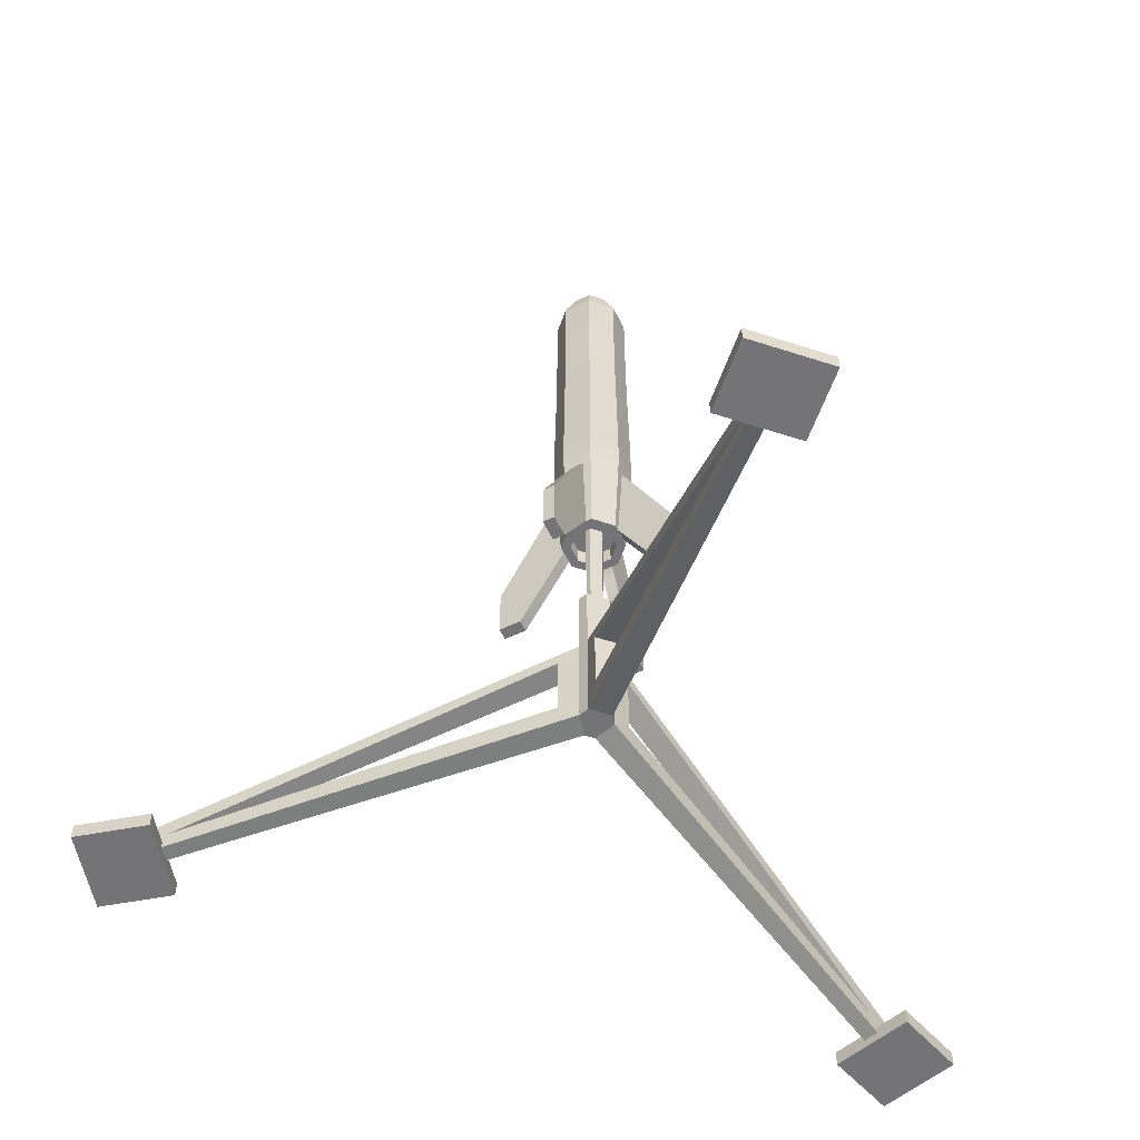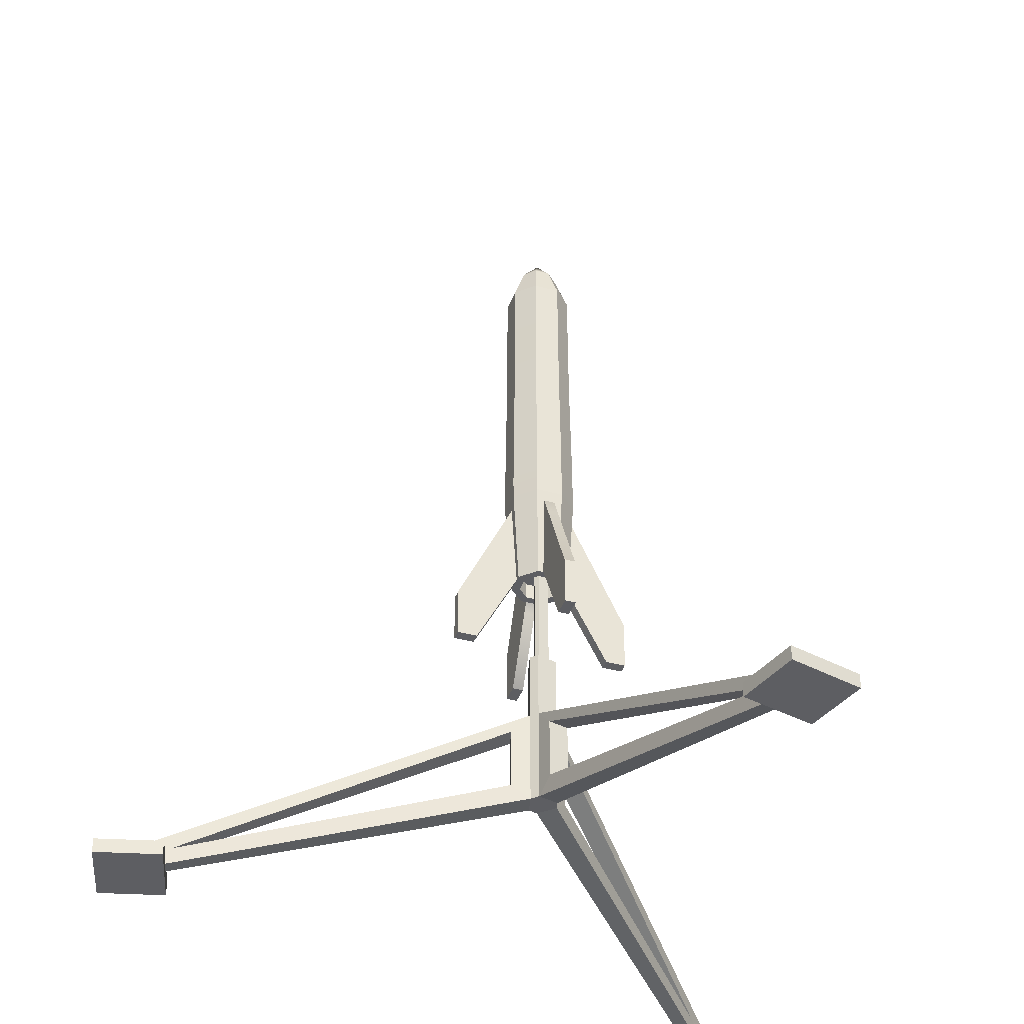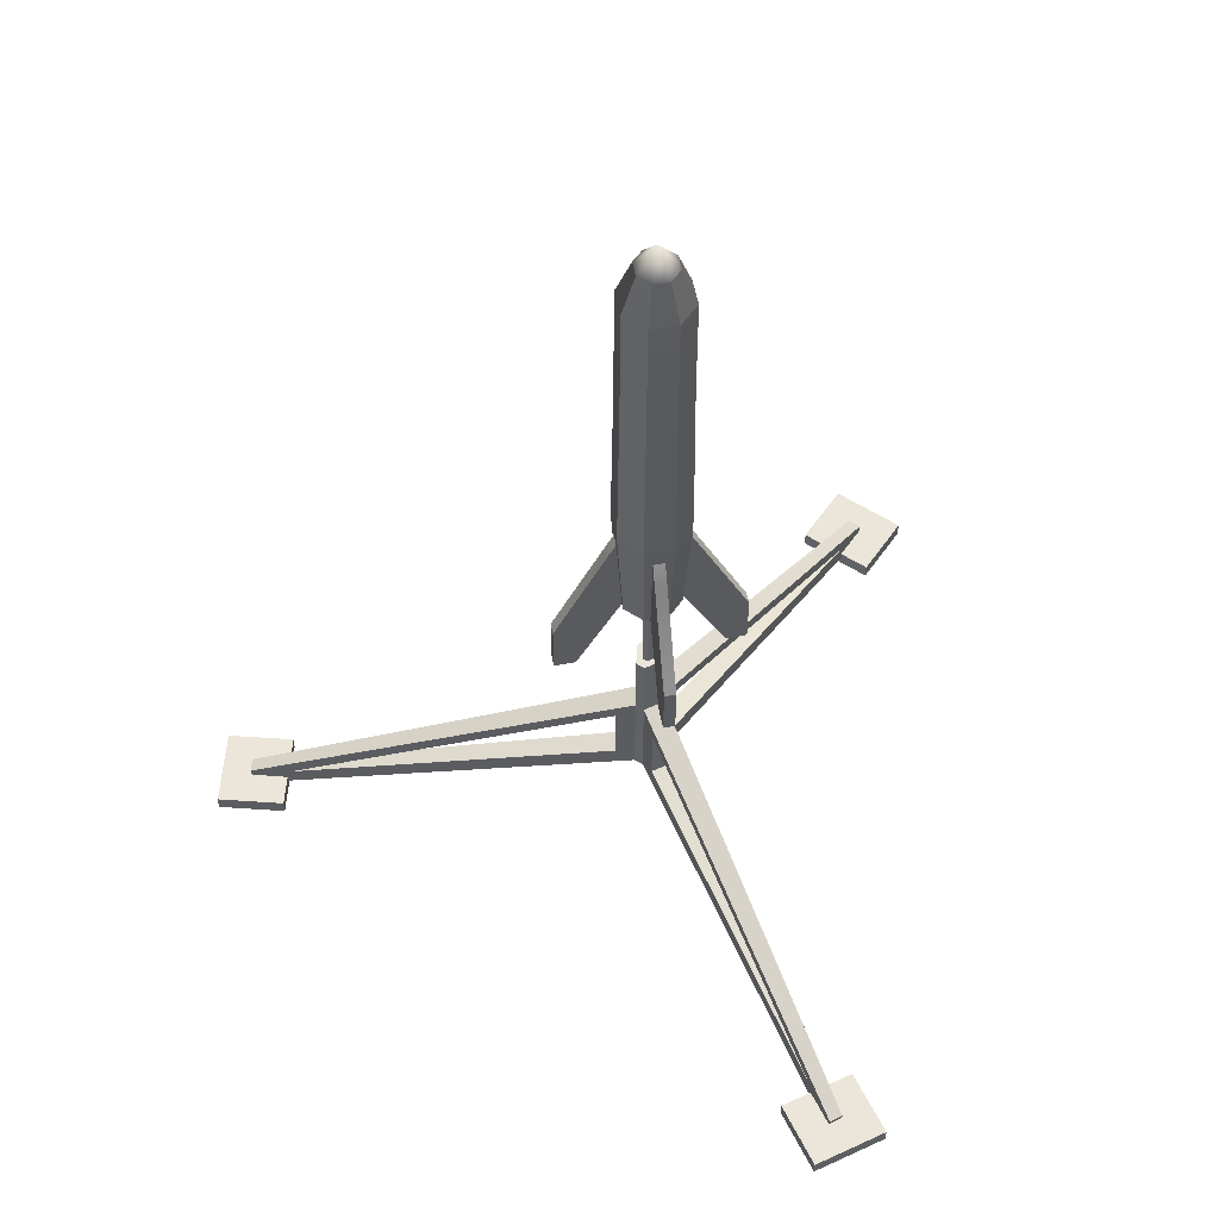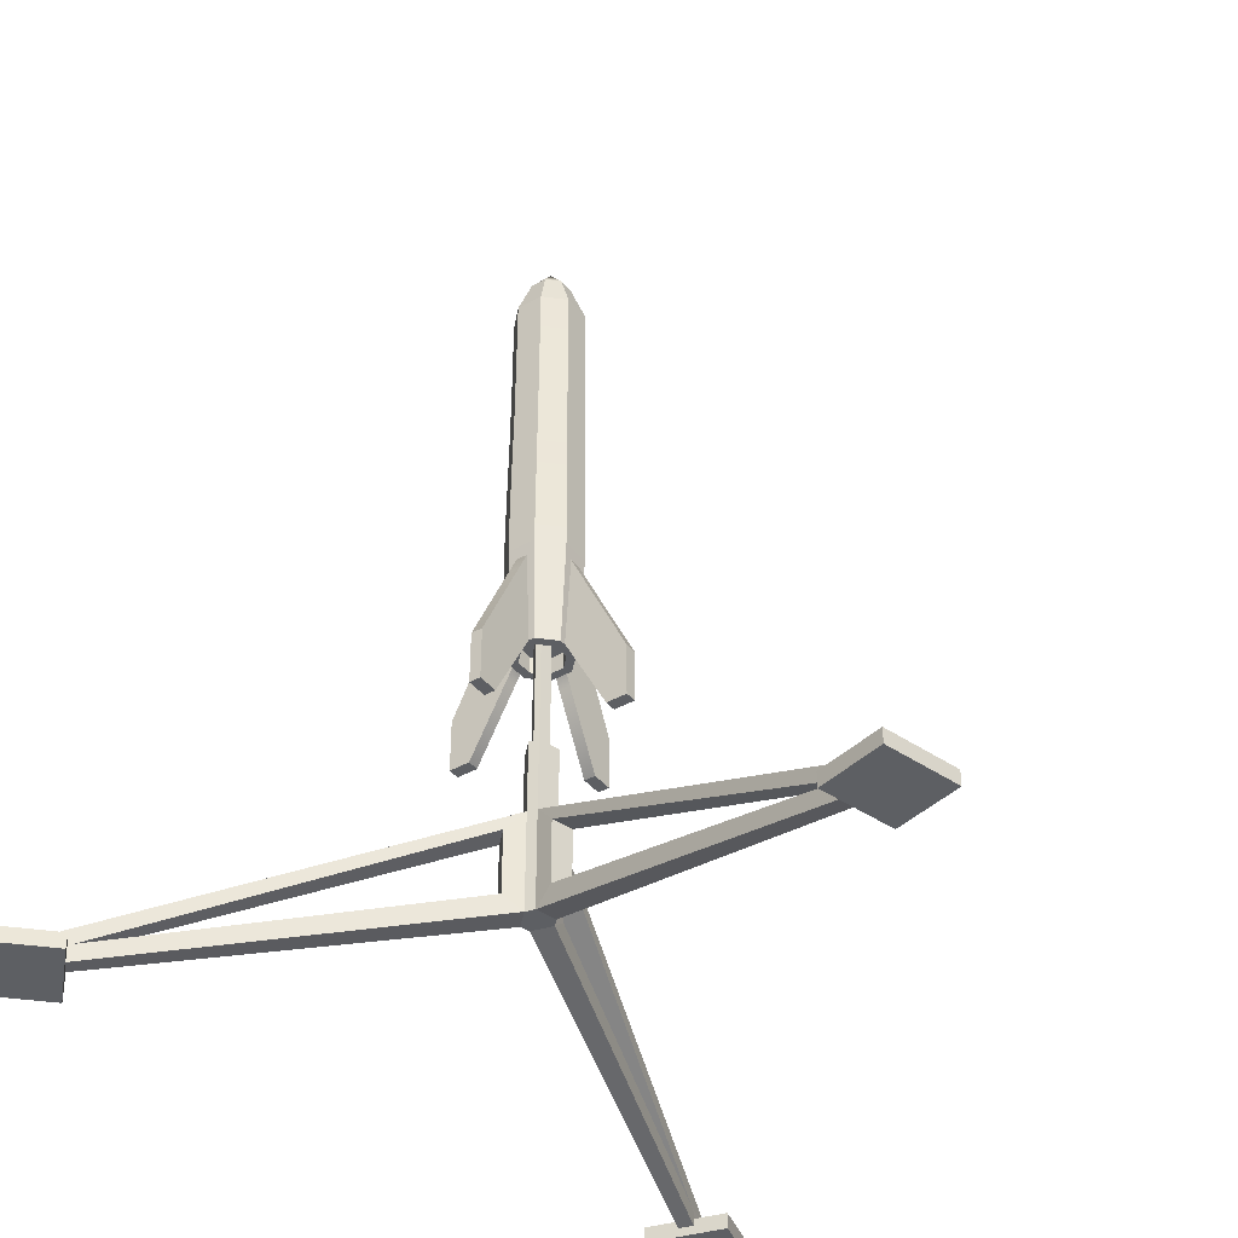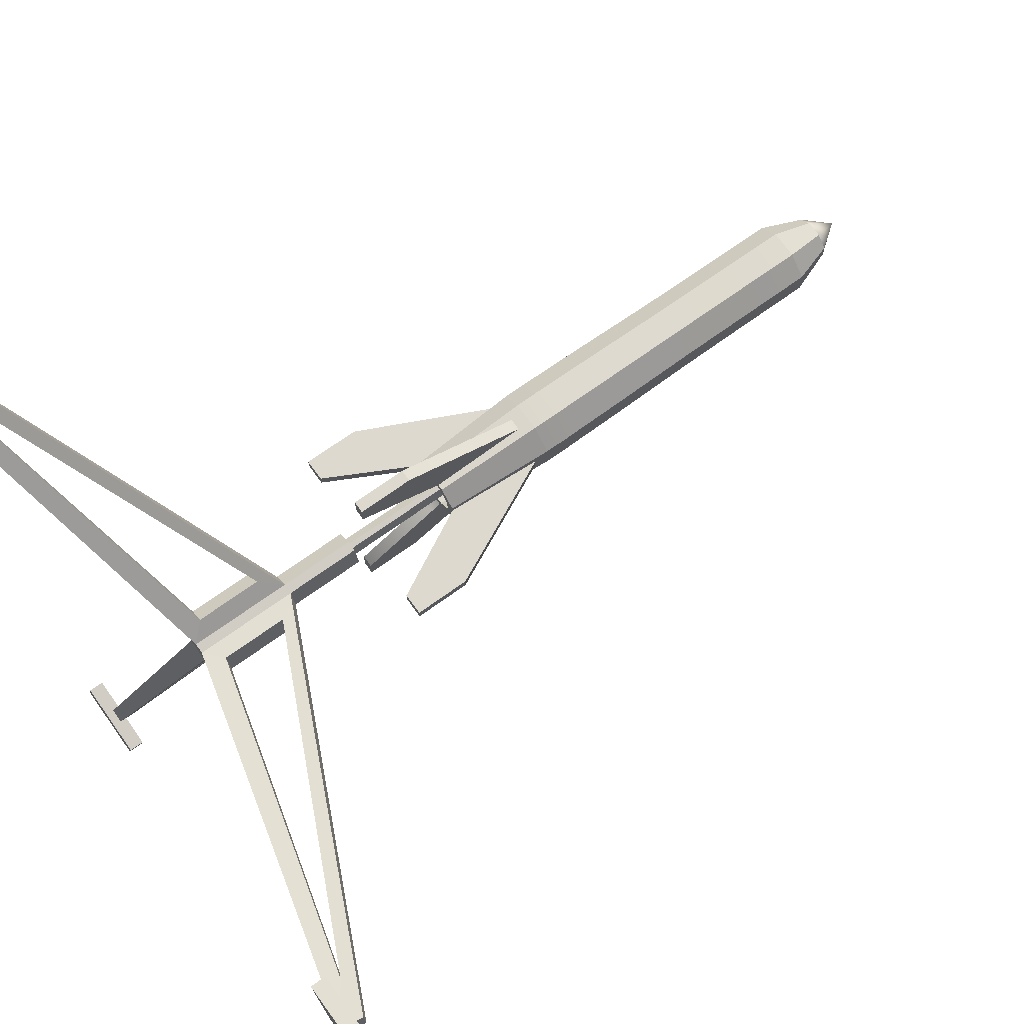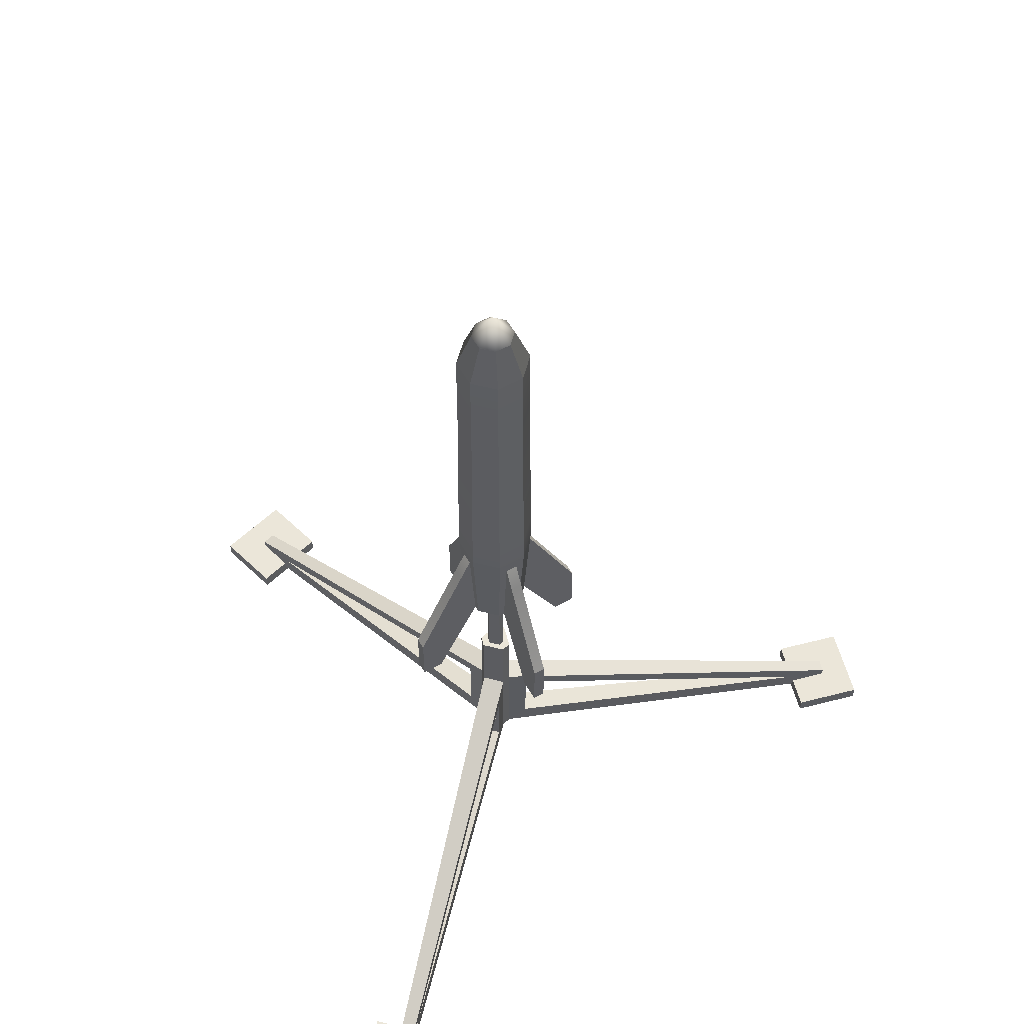
<metadata>
{"format":"obj","ext":"obj","renderer":"f3d","projection":"perspective","resolution":1024,"background":"white","views":[{"elev":-56.3,"azim":-63.9,"up":"+Y"},{"elev":-39.1,"azim":161.1,"up":"+Y"},{"elev":55.3,"azim":169.1,"up":"+Y"},{"elev":-40.1,"azim":34.9,"up":"+Y"},{"elev":71.4,"azim":54.4,"up":"+Z"},{"elev":57.0,"azim":-30.0,"up":"+Y"}]}
</metadata>
<code>
v -0.1355 0.7975 0.00513
v 0.07218 0.7975 0.1148
v -0.1148 0.7975 -0.07218
v 0.1199 0.7975 -0.0633
v -0.1148 2.241 -0.07218
v -0.1355 2.241 0.00513
v 0.07218 2.241 0.1148
v 0.1199 2.241 -0.0633
v -0.00513 2.241 0.1355
v -0.00513 0.7975 0.1355
v 0.0633 0.7975 -0.1199
v 0.0633 2.241 -0.1199
v -0.06441 2.241 -0.03452
v -0.07536 2.241 0.00638
v -0.006381 2.241 0.07538
v 0.03453 2.241 0.06441
v 0.05978 2.241 -0.02982
v 0.02984 2.241 -0.05978
v -0.06441 5.049 -0.03452
v -0.07536 5.049 0.00638
v -0.006381 5.049 0.07538
v 0.03453 5.049 0.06441
v 0.05978 5.049 -0.02982
v 0.02984 5.049 -0.05978
v 3.584 0 0.6287
v 3.041 0 0.483
v 3.584 0.1248 0.6287
v 3.041 0.1248 0.483
v 3.418 0.1248 1.248
v 2.875 0.1248 1.102
v 3.418 0 1.248
v 2.875 0 1.102
v 3.244 0 0.8105
v 0.1199 0.7975 -0.0633
v 3.274 0.189 0.8186
v 0.1199 1.632 -0.0633
v 3.245 0.189 0.9281
v 0.07218 1.632 0.1148
v 3.215 0 0.9201
v 0.07218 0.7975 0.1148
v 2.94 0.2147 0.7292
v 0.2745 0.9248 -0.02189
v 0.2745 1.458 -0.02187
v 2.911 0.2147 0.8387
v 0.2268 1.458 0.1562
v 0.2267 0.9248 0.1562
v -1.248 0 -3.418
v -1.102 0 -2.875
v -1.248 0.1248 -3.418
v -1.102 0.1248 -2.875
v -0.6287 0.1248 -3.584
v -0.483 0.1248 -3.041
v -0.6287 0 -3.584
v -0.483 0 -3.041
v -0.9201 0 -3.215
v -0.1148 0.7975 -0.07218
v -0.9281 0.189 -3.245
v -0.1148 1.632 -0.07218
v -0.8186 0.189 -3.274
v 0.0633 1.632 -0.1199
v -0.8105 0 -3.244
v 0.0633 0.7975 -0.1199
v -0.8387 0.2147 -2.911
v -0.1562 0.9248 -0.2267
v -0.1562 1.458 -0.2268
v -0.7292 0.2147 -2.94
v 0.02189 1.458 -0.2745
v 0.02189 0.9248 -0.2745
v -2.336 0 2.79
v -1.939 0 2.392
v -2.336 0.1248 2.79
v -1.939 0.1248 2.392
v -2.789 0.1248 2.336
v -2.392 0.1248 1.939
v -2.789 0 2.336
v -2.392 0 1.939
v -2.324 0 2.404
v -0.005126 0.7975 0.1355
v -2.346 0.189 2.426
v -0.005119 1.632 0.1355
v -2.426 0.189 2.346
v -0.1355 1.632 0.005132
v -2.404 0 2.324
v -0.1355 0.7975 0.005126
v -2.102 0.2147 2.182
v -0.1183 0.9248 0.2486
v -0.1183 1.458 0.2486
v -2.182 0.2147 2.102
v -0.2486 1.458 0.1183
v -0.2486 0.9248 0.1183
f 10 11 4 2
f 3 1 6 5
f 9 10 2 7
f 2 4 8 7
f 11 12 8 4
f 1 10 9 6
f 3 11 10 1
f 5 12 11 3
f 5 6 14 13
f 6 9 15 14
f 7 8 17 16
f 8 12 18 17
f 9 7 16 15
f 12 5 13 18
f 13 14 20 19
f 14 15 21 20
f 16 17 23 22
f 17 18 24 23
f 15 16 22 21
f 18 13 19 24
f 20 21 22 23 24 19
f 25 26 28 27
f 27 28 30 29
f 29 30 32 31
f 31 32 26 25
f 26 32 30 28
f 31 25 27 29
f 35 36 38 37
f 39 40 34 33
f 34 40 38 36
f 39 33 35 37
f 33 34 42 41
f 34 36 43 42
f 36 35 41 43
f 35 33 41
f 37 38 45 44
f 38 40 46 45
f 40 39 44 46
f 39 37 44
f 43 41 44 45
f 43 45 46 42
f 42 46 44 41
f 47 48 50 49
f 49 50 52 51
f 51 52 54 53
f 53 54 48 47
f 48 54 52 50
f 53 47 49 51
f 57 58 60 59
f 61 62 56 55
f 56 62 60 58
f 61 55 57 59
f 55 56 64 63
f 56 58 65 64
f 58 57 63 65
f 57 55 63
f 59 60 67 66
f 60 62 68 67
f 62 61 66 68
f 61 59 66
f 65 63 66 67
f 65 67 68 64
f 64 68 66 63
f 69 70 72 71
f 71 72 74 73
f 73 74 76 75
f 75 76 70 69
f 70 76 74 72
f 75 69 71 73
f 79 80 82 81
f 83 84 78 77
f 78 84 82 80
f 83 77 79 81
f 77 78 86 85
f 78 80 87 86
f 80 79 85 87
f 79 77 85
f 81 82 89 88
f 82 84 90 89
f 84 83 88 90
f 83 81 88
f 87 85 88 89
f 87 89 90 86
f 86 90 88 85
v 0.1187 3.962 -0.2864
v -0.1186 3.962 -0.2865
v -0.2864 3.962 -0.1187
v -0.2865 3.962 0.1186
v -0.1187 3.962 0.2864
v 0.1186 3.962 0.2865
v 0.2864 3.962 0.1187
v 0.2864 3.962 -0.1186
v 0.1114 6.542 -0.2688
v -0.1112 6.542 -0.2688
v -0.2688 6.542 -0.1114
v -0.2688 6.542 0.1113
v -0.1114 6.542 0.2688
v 0.1112 6.542 0.2688
v 0.2687 6.542 0.1114
v 0.2688 6.542 -0.1112
v 0.06484 6.866 -0.1563
v -0.0647 6.866 -0.1563
v -8e-06 7.075 0
v -0.1563 6.866 -0.06479
v -0.1563 6.866 0.0647
v -0.06484 6.866 0.1563
v 0.06469 6.866 0.1563
v 0.1563 6.866 0.0648
v 0.1564 6.866 -0.0647
v 0.09666 3.071 -0.233
v -0.09651 3.071 -0.2331
v -0.233 3.071 -0.09659
v -0.233 3.071 0.09646
v -0.09666 3.071 0.233
v 0.09652 3.071 0.2331
v 0.233 3.071 0.09659
v 0.2331 3.071 -0.09645
v -0.5991 2.371 0.04768
v -0.1996 3.138 0.04768
v -0.7742 2.814 0.04768
v -0.2666 3.88 0.04768
v -0.7742 2.814 -0.04767
v -0.2666 3.88 -0.04767
v -0.5991 2.371 -0.04767
v -0.1996 3.138 -0.04767
v -0.7742 2.371 -0.04767
v -0.7742 2.371 0.04768
v -0.04773 2.371 -0.5992
v -0.04773 3.138 -0.1995
v -0.04773 2.814 -0.7743
v -0.04773 3.88 -0.2665
v 0.04773 2.814 -0.7743
v 0.04773 3.88 -0.2665
v 0.04773 2.371 -0.5992
v 0.04773 3.138 -0.1995
v 0.04773 2.371 -0.7743
v -0.04773 2.371 -0.7743
v 0.5992 2.371 -0.04767
v 0.1995 3.138 -0.04767
v 0.7742 2.814 -0.04767
v 0.2666 3.88 -0.04767
v 0.7742 2.814 0.04768
v 0.2666 3.88 0.04768
v 0.5992 2.371 0.04768
v 0.1995 3.138 0.04768
v 0.7742 2.371 0.04768
v 0.7742 2.371 -0.04767
v 0.04773 2.371 0.5992
v 0.04773 3.138 0.1995
v 0.04773 2.814 0.7743
v 0.04773 3.88 0.2666
v -0.04773 2.814 0.7743
v -0.04773 3.88 0.2666
v -0.04773 2.371 0.5992
v -0.04773 3.138 0.1995
v -0.04773 2.371 0.7743
v 0.04773 2.371 0.7743
v 0.1195 4.152 -0.2881
v 0.2882 4.152 -0.1193
v 0.2882 4.152 0.1195
v 0.1193 4.152 0.2882
v -0.1195 4.152 0.2881
v -0.2882 4.152 0.1193
v -0.2881 4.152 -0.1195
v -0.1193 4.152 -0.2882
v 0.06829 3.071 -0.1646
v -0.06816 3.071 -0.1646
v -0.1646 3.071 -0.06823
v -0.1647 3.071 0.06814
v -0.06829 3.071 0.1646
v 0.06815 3.071 0.1646
v 0.1647 3.071 0.06824
v 0.1647 3.071 -0.06814
v 0.06829 3.217 -0.1646
v -0.06816 3.217 -0.1646
v -8e-06 3.217 -0
v -0.1646 3.217 -0.06823
v -0.1647 3.217 0.06814
v -0.06829 3.217 0.1646
v 0.06815 3.217 0.1646
v 0.1647 3.217 0.06824
v 0.1647 3.217 -0.06814
v -0.2865 4.218 0.1186
v -0.1187 4.218 0.2864
v 0.1186 4.218 0.2865
v 0.2864 4.218 0.1187
v 0.2864 4.218 -0.1186
v 0.1187 4.218 -0.2864
v -0.1186 4.218 -0.2865
v -0.2864 4.218 -0.1187
v -0.1169 4.712 -0.2825
v 0.1171 4.712 -0.2824
v 0.2825 4.712 -0.1169
v 0.2823 4.712 0.1171
v 0.1169 4.712 0.2825
v -0.1171 4.712 0.2824
v -0.2825 4.712 0.1169
v -0.2824 4.712 -0.1171
v -0.1163 4.771 -0.2811
v 0.1165 4.771 -0.281
v 0.2811 4.771 -0.1163
v 0.281 4.771 0.1165
v 0.1163 4.771 0.2811
v -0.1165 4.771 0.281
v -0.2811 4.771 0.1163
v -0.281 4.771 -0.1165
v -0.1129 5.366 -0.2726
v 0.113 5.366 -0.2726
v 0.2726 5.366 -0.1128
v 0.2726 5.366 0.113
v 0.1129 5.366 0.2726
v -0.113 5.366 0.2726
v -0.2727 5.366 0.1128
v -0.2726 5.366 -0.113
v -0.1117 5.945 -0.2698
v 0.1118 5.945 -0.2697
v 0.2697 5.945 -0.1117
v 0.2697 5.945 0.1118
v 0.1117 5.945 0.2698
v -0.1118 5.945 0.2697
v -0.2698 5.945 0.1117
v -0.2697 5.945 -0.1118
v -0.04773 2.985 -0.2794
v -0.04773 3.667 -0.3681
v 0.04773 3.667 -0.3681
v 0.04773 2.985 -0.2794
v -0.3681 3.667 0.04768
v -0.3681 3.667 -0.04767
v -0.2795 2.985 -0.04767
v -0.2795 2.985 0.04768
v 0.2793 2.985 -0.04767
v 0.3681 3.667 -0.04767
v 0.3681 3.667 0.04768
v 0.2793 2.985 0.04768
v 0.04773 2.985 0.2795
v 0.04773 3.667 0.3681
v -0.04773 3.667 0.3681
v -0.04773 2.985 0.2795
f 91 92 171 164
f 92 93 170 171
f 93 94 169 170
f 94 95 168 169
f 95 96 167 168
f 96 97 166 167
f 97 98 165 166
f 98 91 164 165
f 107 108 109
f 108 110 109
f 110 111 109
f 111 112 109
f 112 113 109
f 113 114 109
f 114 115 109
f 115 107 109
f 99 100 108 107
f 100 101 110 108
f 101 102 111 110
f 102 103 112 111
f 103 104 113 112
f 104 105 114 113
f 105 106 115 114
f 106 99 107 115
f 92 91 116 117
f 93 92 117 118
f 94 93 118 119
f 95 94 119 120
f 96 95 120 121
f 97 96 121 122
f 98 97 122 123
f 91 98 123 116
f 181 180 182
f 183 181 182
f 184 183 182
f 185 184 182
f 186 185 182
f 187 186 182
f 188 187 182
f 182 180 188
f 124 236 233 126
f 126 233 234 128
f 128 234 235 130
f 130 235 236 124
f 125 131 129 127
f 132 133 126 128
f 130 124 133 132
f 124 126 133
f 128 130 132
f 134 229 230 136
f 136 230 231 138
f 138 231 232 140
f 140 232 229 134
f 135 141 139 137
f 142 143 136 138
f 140 134 143 142
f 134 136 143
f 138 140 142
f 144 237 238 146
f 146 238 239 148
f 148 239 240 150
f 150 240 237 144
f 145 151 149 147
f 152 153 146 148
f 150 144 153 152
f 144 146 153
f 148 150 152
f 154 241 242 156
f 156 242 243 158
f 158 243 244 160
f 160 244 241 154
f 155 161 159 157
f 162 163 156 158
f 160 154 163 162
f 154 156 163
f 158 160 162
f 193 194 198 199
f 192 193 199 200
f 191 192 200 201
f 190 191 201 202
f 189 190 202 203
f 196 189 203 204
f 195 196 204 197
f 194 195 197 198
f 117 116 172 173
f 118 117 173 174
f 119 118 174 175
f 120 119 175 176
f 121 120 176 177
f 122 121 177 178
f 123 122 178 179
f 116 123 179 172
f 173 172 180 181
f 174 173 181 183
f 175 174 183 184
f 176 175 184 185
f 177 176 185 186
f 178 177 186 187
f 179 178 187 188
f 172 179 188 180
f 169 168 190 189
f 168 167 191 190
f 167 166 192 191
f 166 165 193 192
f 165 164 194 193
f 164 171 195 194
f 171 170 196 195
f 170 169 189 196
f 198 197 205 206
f 199 198 206 207
f 200 199 207 208
f 201 200 208 209
f 202 201 209 210
f 203 202 210 211
f 204 203 211 212
f 197 204 212 205
f 206 205 213 214
f 207 206 214 215
f 208 207 215 216
f 209 208 216 217
f 210 209 217 218
f 211 210 218 219
f 212 211 219 220
f 205 212 220 213
f 214 213 221 222
f 215 214 222 223
f 216 215 223 224
f 217 216 224 225
f 218 217 225 226
f 219 218 226 227
f 220 219 227 228
f 213 220 228 221
f 222 221 100 99
f 223 222 99 106
f 224 223 106 105
f 225 224 105 104
f 226 225 104 103
f 227 226 103 102
f 228 227 102 101
f 221 228 101 100
f 230 229 135 137
f 231 230 137 139
f 232 231 139 141
f 229 232 141 135
f 234 233 127 129
f 235 234 129 131
f 236 235 131 125
f 233 236 125 127
f 238 237 145 147
f 239 238 147 149
f 240 239 149 151
f 237 240 151 145
f 242 241 155 157
f 243 242 157 159
f 244 243 159 161
f 241 244 161 155

</code>
